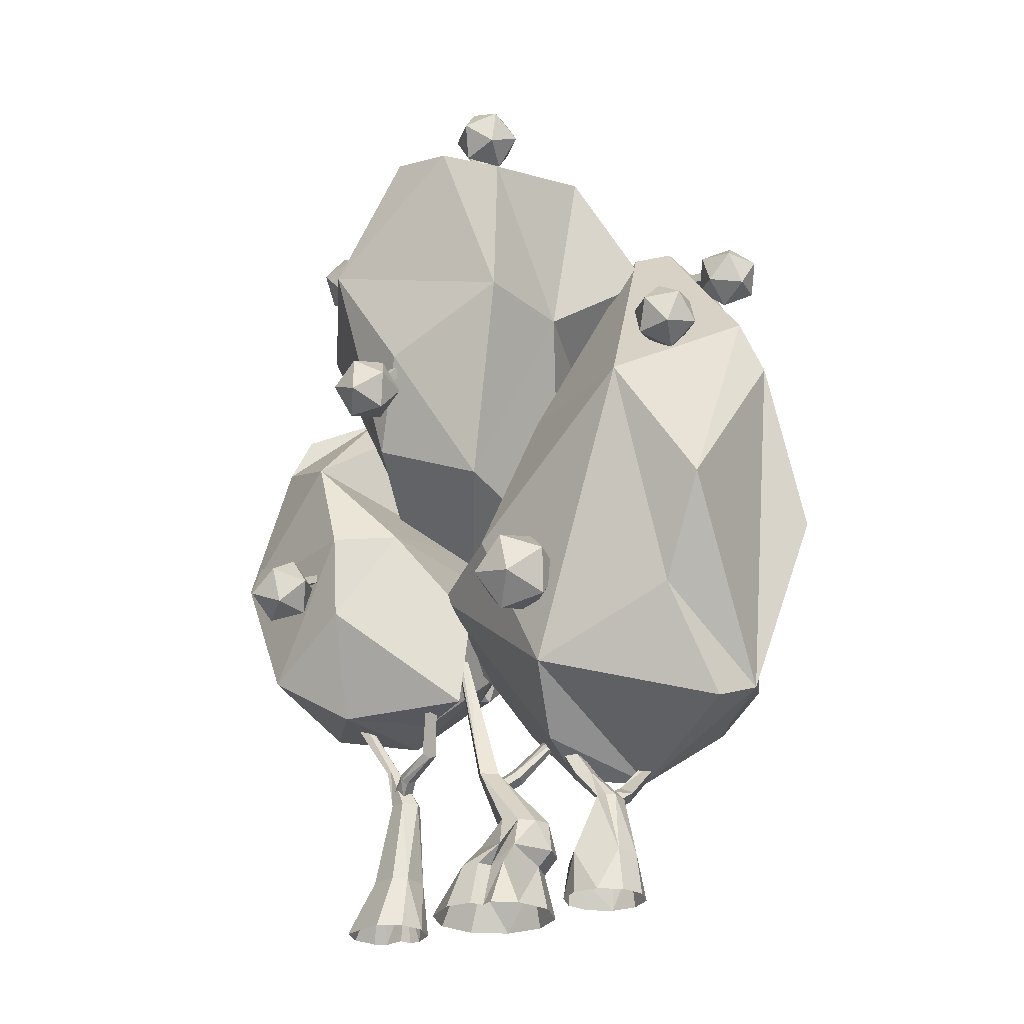
<metadata>
{"format":"obj","ext":"obj","renderer":"f3d","projection":"perspective","resolution":1024,"background":"white","views":[{"elev":-26.1,"azim":31.0,"up":"+Y"}]}
</metadata>
<code>
o bush_4
v -0.1987 -0.004566 -0.04528
v -0.2372 -0.004566 -0.07326
v -0.2659 -0.004566 -0.05151
v -0.3234 -0.004566 -0.04528
v -0.3381 -0.004566 0
v -0.3234 -0.004566 0.04528
v -0.2372 -0.004566 0.07326
v -0.1987 -0.004566 0.04528
v -0.184 -0.004566 0
v -0.2002 0.0927 -0.02748
v -0.2525 0.0927 -0.04447
v -0.2848 0.0927 0
v -0.2759 0.0927 0.02748
v -0.2236 0.0927 0.04447
v -0.2002 0.0927 0.02748
v -0.2036 0.2472 -0.01592
v -0.2172 0.2472 -0.02576
v -0.2526 0.2472 0
v -0.2475 0.2472 0.01592
v -0.2172 0.2472 0.02576
v -0.1985 0.2472 0
v -0.2487 0.3241 -0.007917
v -0.2692 0.3166 -0.007917
v -0.2629 0.3189 0.01281
v -0.255 0.3218 0.01281
v -0.2463 0.325 0
v -0.3615 0.4953 -0.007917
v -0.3844 0.487 0
v -0.382 0.4878 0.007917
v -0.3615 0.4953 0.007917
v -0.3591 0.4962 0
v -0.2578 -0.004566 -0.07326
v -0.3033 -0.004566 -0.05987
v 0.4384 1.334 -0.1024
v 0.4408 1.334 -0.117
v 0.3653 1.345 -0.1115
v 0.3677 1.345 -0.1261
v 0.3622 1.327 -0.1125
v 0.3646 1.327 -0.1271
v 0.4353 1.316 -0.1034
v 0.4377 1.317 -0.118
v 0.4641 1.247 -0.1121
v 0.445 1.289 -0.1607
v 0.4148 1.291 -0.1011
v 0.461 1.28 -0.05406
v 0.5199 1.271 -0.08454
v 0.51 1.277 -0.1505
v 0.4891 1.339 -0.1633
v 0.4302 1.347 -0.1328
v 0.4401 1.342 -0.06688
v 0.5051 1.33 -0.05662
v 0.5354 1.328 -0.1162
v 0.4861 1.372 -0.1053
v 0.1656 0.5229 0.1687
v 0.2241 0.5843 0.1743
v 0.1433 0.604 0.157
v 0.09336 0.5523 0.2023
v 0.1433 0.5005 0.2476
v 0.2241 0.5203 0.2303
v 0.2379 0.5999 0.2567
v 0.188 0.6516 0.2115
v 0.1072 0.6318 0.2287
v 0.1072 0.5679 0.2847
v 0.188 0.5481 0.302
v 0.1656 0.6293 0.2903
v 0.1511 0.6287 0.2142
v 0.1699 0.6287 0.2142
v 0.1511 0.6853 0.1648
v 0.1699 0.6853 0.1648
v 0.1511 0.6702 0.1475
v 0.1511 0.6137 0.197
v -0.1415 0.62 -0.243
v -0.2309 0.8879 -0.2112
v -0.4696 1.075 -0.06299
v -0.5809 0.6126 -0.1368
v -0.2393 0.3852 -0.05629
v -0.09679 0.5267 -0.1114
v -0.1659 0.763 0.1469
v -0.3673 1.168 -0.04987
v -0.6079 0.7492 -0.0918
v -0.512 0.4877 -0.1663
v -0.2998 0.4108 0.1085
v -0.5642 0.7495 0.1028
v -0.4249 0.9294 -0.2641
v -0.3044 1.005 -0.2239
v -0.4004 0.7497 -0.312
v -0.5043 0.987 -0.1361
v -0.2164 0.5313 -0.2435
v -0.4464 0.5126 -0.2424
v -0.3897 0.5983 -0.304
v -0.1385 0.7584 -0.203
v -0.3166 1.141 -0.08524
v -0.1558 0.3942 0.03096
v -0.05668 0.5991 0.03765
v -0.3351 0.9425 0.1818
v -0.4497 1.089 0.06699
v -0.03263 0.3949 0.1127
v -0.4706 0.9991 0.1036
v -0.2684 0.7539 0.2166
v -0.4518 0.5048 0.1402
v -0.2698 0.5983 0.2008
v 0.2316 0.1733 -0.02872
v 0.2201 0.1796 -0.03034
v 0.2145 0.1905 -0.02518
v 0.2182 0.1996 -0.01627
v 0.229 0.2015 -0.008832
v 0.2461 0.1844 -0.01237
v 0.2456 0.1924 -0.05401
v 0.234 0.1987 -0.05563
v 0.2322 0.2187 -0.04156
v 0.2601 0.2035 -0.03766
v 0.2807 0.3184 -0.1633
v 0.2735 0.3223 -0.1643
v 0.2791 0.336 -0.1509
v 0.2897 0.3252 -0.1531
v 0.2786 -0.004566 -0.04509
v 0.2403 -0.004566 -0.07296
v 0.1929 -0.004566 -0.07296
v 0.1545 -0.004566 -0.04509
v 0.1399 -0.004566 0
v 0.1545 -0.004566 0.04509
v 0.1929 -0.004566 0.07296
v 0.2403 -0.004566 0.07296
v 0.2786 -0.004566 0.04509
v 0.2933 -0.004566 0
v 0.2345 0.07373 -0.06742
v 0.1417 0.07373 0
v 0.1907 0.07373 0.06742
v 0.2699 0.07373 0.04167
v 0.2834 0.07373 0
v 0.2522 0.1863 -0.01713
v 0.2196 0.1863 -0.02772
v 0.2051 0.1863 -0.01713
v 0.2196 0.1863 0.02772
v 0.2376 0.1863 0.02772
v 0.2522 0.1863 0.01713
v 0.1369 0.3283 -0.01028
v 0.1174 0.3283 -0.01664
v 0.1053 0.3283 0
v 0.1174 0.3283 0.01664
v 0.1369 0.3283 0.01028
v 0.1998 0.2393 0.01457
v 0.1721 0.2393 0.02358
v 0.1549 0.2393 0
v 0.1721 0.2393 -0.02358
v 0.1998 0.2393 -0.01457
v -0.185 1.3 -0.3368
v 0.2317 1.501 0.09819
v -0.01753 1.689 0.01221
v -0.3932 1.274 0.06268
v -0.1712 0.8666 -0.2235
v 0.07216 1.078 -0.3055
v 0.1728 1.442 0.3146
v 0.05714 1.497 0.3374
v -0.2136 1.3 0.3146
v -0.1433 0.909 0.2387
v 0.05898 0.8232 0.2123
v -0.05083 1.507 -0.3275
v 0.06694 1.6 -0.1876
v 0.2161 1.303 -0.3109
v 0.06941 1.535 -0.309
v -0.2564 1.522 -0.06684
v -0.1728 1.442 -0.3146
v -0.3431 1.004 -0.2683
v -0.2041 1.621 0.000909
v -0.184 0.8242 0.1077
v -0.3378 1 -0.1097
v 0.1894 1.172 0.1205
v -0.05724 0.7195 0.02491
v 0.07731 0.7659 -0.09083
v 0.3094 1.323 -0.06051
v -0.1142 1.713 0.04484
v 0.1653 1.17 0.3139
v -0.06603 1.529 0.3147
v -0.06687 1.07 0.3155
v -0.2178 0.2713 -0.007413
v -0.2368 0.2865 -0.004772
v -0.2427 0.2755 0.01628
v -0.2237 0.2602 0.01364
v -0.2035 0.2824 0.03093
v -0.1976 0.2934 0.009871
v -0.2165 0.3087 0.01251
v -0.2234 0.3063 0.02359
v -0.2142 0.2878 0.03661
v -0.1105 0.403 0.07277
v -0.1223 0.4125 0.07442
v -0.126 0.4056 0.08755
v -0.1142 0.3961 0.0859
v -0.1483 0.3258 0.06206
v -0.1436 0.3346 0.04519
v -0.1284 0.3224 0.04307
v -0.1331 0.3136 0.05994
v 0.4325 1.088 0.1619
v 0.4432 1.091 0.152
v 0.3915 1.096 0.12
v 0.4021 1.099 0.1102
v 0.3925 1.079 0.1157
v 0.4032 1.082 0.1059
v 0.4336 1.071 0.1576
v 0.4442 1.074 0.1477
v -0.3306 0.6712 0.2472
v -0.3285 0.6587 0.2395
v -0.3248 0.7028 0.1852
v -0.3226 0.6904 0.1775
v -0.3425 0.7015 0.1823
v -0.3403 0.6891 0.1746
v -0.3483 0.6699 0.2443
v -0.3462 0.6574 0.2366
v -0.4133 0.6347 0.2609
v -0.3687 0.6164 0.2146
v -0.376 0.681 0.2303
v -0.3871 0.6851 0.2961
v -0.3867 0.6231 0.3211
v -0.3753 0.5806 0.2707
v -0.3144 0.5935 0.2462
v -0.3148 0.6555 0.2212
v -0.3262 0.698 0.2716
v -0.3328 0.6622 0.3277
v -0.3255 0.5976 0.312
v -0.2882 0.6439 0.2814
v -0.2671 0.6516 -0.3028
v -0.2667 0.6642 -0.3106
v -0.2774 0.6823 -0.2534
v -0.2771 0.6949 -0.2612
v -0.2951 0.681 -0.2563
v -0.2948 0.6936 -0.2641
v -0.2848 0.6503 -0.3057
v -0.2844 0.6629 -0.3135
v -0.3405 0.6351 -0.3548
v -0.3106 0.6941 -0.3453
v -0.3158 0.6508 -0.2946
v -0.3072 0.5892 -0.3192
v -0.2968 0.5945 -0.3851
v -0.2989 0.6594 -0.4011
v -0.2485 0.6901 -0.3697
v -0.2589 0.6848 -0.3039
v -0.2568 0.6199 -0.2878
v -0.2451 0.5851 -0.3437
v -0.24 0.6285 -0.3943
v -0.2153 0.6442 -0.3342
v -0.5036 0.8051 -0.2022
v -0.5051 0.8138 -0.214
v -0.4605 0.8402 -0.182
v -0.4621 0.849 -0.1938
v -0.4727 0.85 -0.1731
v -0.4743 0.8588 -0.1849
v -0.5157 0.8149 -0.1933
v -0.5173 0.8236 -0.2051
v -0.5886 0.8332 -0.1843
v -0.5454 0.8611 -0.227
v -0.5236 0.8358 -0.1691
v -0.5587 0.7804 -0.1562
v -0.6024 0.7715 -0.2061
v -0.5941 0.8214 -0.2499
v -0.5324 0.8167 -0.2752
v -0.4888 0.8256 -0.2253
v -0.4971 0.7757 -0.1816
v -0.5458 0.736 -0.2044
v -0.5676 0.7613 -0.2623
v -0.5025 0.7639 -0.2472
v -0.2982 1.446 0.07048
v -0.3063 1.448 0.05826
v -0.2504 1.466 0.0421
v -0.2585 1.468 0.02988
v -0.2543 1.483 0.04745
v -0.2624 1.485 0.03524
v -0.3021 1.463 0.07583
v -0.3102 1.465 0.06362
v -0.3536 1.511 0.1042
v -0.3443 1.496 0.03969
v -0.2927 1.494 0.08224
v -0.3149 1.47 0.1406
v -0.3802 1.457 0.1342
v -0.3983 1.473 0.07178
v -0.3651 1.433 0.02983
v -0.2998 1.446 0.0363
v -0.2817 1.43 0.09869
v -0.3357 1.407 0.1308
v -0.3873 1.409 0.08823
v -0.3264 1.392 0.0663
v -0.07821 0.9978 0.3247
v -0.09268 1 0.323
v -0.06579 1.043 0.2881
v -0.08026 1.045 0.2864
v -0.06536 1.054 0.3021
v -0.07983 1.057 0.3004
v -0.07778 1.009 0.3387
v -0.09225 1.012 0.337
v -0.09565 1.022 0.4112
v -0.1344 1.033 0.3579
v -0.06794 1.037 0.3524
v -0.04089 0.9894 0.3903
v -0.09067 0.9554 0.4193
v -0.1485 0.9824 0.3993
v -0.1534 0.9739 0.3331
v -0.1037 1.008 0.3042
v -0.04584 0.9809 0.3242
v -0.05989 0.9303 0.3655
v -0.1264 0.9259 0.371
v -0.09868 0.9417 0.3123
v 0.09767 1.548 0.2217
v 0.08848 1.542 0.2314
v 0.05428 1.55 0.1816
v 0.0451 1.544 0.1913
v 0.04932 1.566 0.1876
v 0.04013 1.56 0.1973
v 0.09271 1.565 0.2278
v 0.08352 1.558 0.2374
v 0.0967 1.616 0.2831
v 0.0533 1.565 0.2787
v 0.07762 1.594 0.2231
v 0.1417 1.609 0.2341
v 0.157 1.591 0.2966
v 0.1024 1.564 0.3241
v 0.08679 1.509 0.2896
v 0.07149 1.527 0.2271
v 0.1261 1.554 0.1996
v 0.1752 1.552 0.245
v 0.1509 1.524 0.3006
v 0.1318 1.502 0.2406
v -0.07798 1.372 -0.3579
v -0.09245 1.374 -0.3596
v -0.07954 1.397 -0.3046
v -0.09401 1.4 -0.3063
v -0.08331 1.381 -0.2971
v -0.09778 1.384 -0.2987
v -0.08176 1.356 -0.3504
v -0.09623 1.358 -0.352
v -0.1053 1.285 -0.3603
v -0.1438 1.338 -0.35
v -0.08216 1.336 -0.3242
v -0.04232 1.305 -0.3685
v -0.07931 1.289 -0.4217
v -0.142 1.309 -0.4103
v -0.1416 1.376 -0.4052
v -0.1046 1.392 -0.3519
v -0.04189 1.372 -0.3633
v -0.04013 1.343 -0.4236
v -0.1017 1.346 -0.4495
v -0.07861 1.397 -0.4134
v 0.255 0.763 -0.4127
v 0.2405 0.7657 -0.4144
v 0.2583 0.8068 -0.373
v 0.2439 0.8094 -0.3747
v 0.2547 0.7951 -0.3598
v 0.2402 0.7977 -0.3615
v 0.2513 0.7514 -0.3995
v 0.2368 0.754 -0.4012
v 0.2249 0.683 -0.3803
v 0.189 0.7388 -0.3889
v 0.2523 0.7427 -0.3678
v 0.2877 0.6957 -0.3996
v 0.2462 0.6628 -0.4404
v 0.1852 0.6894 -0.4338
v 0.1881 0.753 -0.4542
v 0.2296 0.7859 -0.4134
v 0.2905 0.7593 -0.4201
v 0.2868 0.7099 -0.4649
v 0.2234 0.706 -0.4861
v 0.2508 0.7657 -0.4735
v 0.07296 -0.004566 -0.0683
v 0.01486 -0.004566 -0.1105
v -0.05695 -0.004566 -0.1105
v -0.115 -0.004566 -0.0683
v -0.1372 -0.004566 0
v -0.115 -0.004566 0.0683
v -0.05695 -0.004566 0.1105
v 0.007372 -0.004566 0.08538
v 0.07296 -0.004566 0.0683
v 0.09515 -0.004566 0
v 0.05941 0.07778 -0.05172
v 0.01541 0.07778 -0.08368
v -0.08296 0.07778 -0.05172
v -0.09976 0.07778 0
v -0.03896 0.07778 0.08368
v 0.007924 0.07778 0.05855
v 0.06393 0.1082 0.06738
v 0.07621 0.07778 0
v -0.01184 0.278 0
v -0.02717 0.278 -0.02109
v -0.04087 0.278 -0.02109
v -0.05619 0.278 0
v -0.04087 0.278 0.02109
v -0.08475 0.5258 0
v -0.09268 0.5258 -0.01092
v -0.1077 0.5258 0
v -0.09978 0.5258 0.01092
v -0.09268 0.5258 0.01092
v 0.08913 0.1058 -0.04894
v 0.09889 0.1597 0
v 0.009515 0.1162 -0.07292
v 0.02573 0.1665 -0.04918
v -0.02593 0.118 -0.0444
v -0.01087 0.1687 0
v -0.04033 0.118 0
v -0.02591 0.118 0.0444
v 0.03701 0.1118 0.07561
v 0.02573 0.1665 0.04918
v 0.06144 0.1608 0.0503
v 0.08895 0.1594 0.03126
v 0.1049 0.1055 0
v -0.005132 -0.004566 0.1105
v -0.005131 0.07778 0.08368
v 0.03896 0.07778 0.06657
v 0.0319 -0.004566 0.09813
v -0.009199 0.2448 -0.02653
v -0.02403 0.2643 -0.02653
v -0.02295 0.2715 -0.01546
v -0.006569 0.2622 0.000194
v -0.000875 0.2512 -0.004391
v 0.01571 0.2638 -0.04133
v 0.000875 0.2833 -0.04133
v 0.001964 0.2905 -0.03026
v 0.01834 0.2812 -0.0146
v 0.02403 0.2701 -0.01919
v 0.1102 0.3922 -0.1001
v 0.09999 0.398 -0.1098
v 0.09643 0.4049 -0.107
v 0.09711 0.4094 -0.1001
v 0.1073 0.4036 -0.09031
v 0.3825 0.4875 -0.3644
v 0.4094 0.7234 -0.3315
v 0.07982 0.7374 -0.3607
v 0.08786 0.4722 -0.3441
v 0.332 0.3698 -0.272
v 0.5139 0.3708 -0.05757
v 0.3273 1.431 -0.142
v -0.05776 0.7889 -0.16
v 0.1443 0.3003 0.07169
v 0.2493 0.2466 -0.1154
v 0.4091 0.9221 0.2798
v 0.2258 1.036 -0.4078
v 0.1661 1.291 -0.2404
v 0.3065 0.4036 -0.3469
v 0.01449 0.4264 -0.2594
v 0.09687 1.138 -0.2283
v 0.3894 1.355 -0.2253
v -0.1679 0.6164 -0.05132
v -0.02041 0.3993 -0.1483
v -0.07158 0.4941 -0.08767
v 0.6039 0.7193 -0.1399
v 0.5769 1.022 -0.03789
v 0.07226 1.005 -0.1222
v -0.1061 0.6438 0.05828
v 0.1385 0.2496 -0.04709
v 0.4849 0.3294 0.04063
v 0.2847 1.388 -0.06693
v 0.5429 0.6972 0.2184
v 0.5371 1.127 -0.01908
v 0.164 0.9285 0.1458
v 0.192 0.4033 0.1979
v 0.05114 0.688 0.1695
v 0.4471 0.5191 0.1631
v 0.4726 1.006 0.1623
v 0.4804 1.054 0.1165
v 0.4204 1.044 0.1442
v 0.4298 1.029 0.2086
v 0.4956 1.029 0.2207
v 0.5268 1.045 0.1638
v 0.5081 1.107 0.1465
v 0.4423 1.106 0.1344
v 0.4111 1.09 0.1913
v 0.4575 1.081 0.2386
v 0.5175 1.092 0.2109
v 0.4653 1.129 0.1928
f 1 2 10
f 32 11 2
f 2 11 10
f 11 33 12
f 12 33 4
f 4 5 12
f 5 6 12
f 12 6 13
f 6 7 13
f 7 14 13
f 7 8 14
f 14 8 15
f 8 9 15
f 1 10 9
f 9 10 15
f 10 17 16
f 10 11 17
f 12 18 11
f 11 18 17
f 12 13 18
f 18 13 19
f 13 14 19
f 19 14 20
f 14 15 20
f 15 21 20
f 15 10 21
f 21 10 16
f 16 17 22
f 17 18 22
f 22 18 23
f 19 24 18
f 18 24 23
f 20 25 19
f 19 25 24
f 20 26 25
f 20 21 26
f 21 16 26
f 26 16 22
f 22 23 27
f 27 23 28
f 24 29 23
f 23 29 28
f 25 30 24
f 24 30 29
f 25 26 30
f 26 31 30
f 26 22 31
f 31 22 27
f 11 32 3
f 3 33 11
f 35 37 34
f 34 37 36
f 38 39 40
f 40 39 41
f 35 41 37
f 37 41 39
f 34 36 40
f 40 36 38
f 42 44 43
f 42 45 44
f 42 46 45
f 42 47 46
f 42 43 47
f 43 44 49
f 44 45 50
f 45 46 51
f 46 47 52
f 47 43 48
f 43 49 48
f 44 50 49
f 45 51 50
f 46 52 51
f 47 48 52
f 48 49 53
f 49 50 53
f 50 51 53
f 51 52 53
f 52 48 53
f 54 57 56
f 54 58 57
f 54 59 58
f 54 55 59
f 56 57 62
f 57 58 63
f 58 59 64
f 59 55 60
f 55 61 60
f 56 62 61
f 57 63 62
f 58 64 63
f 59 60 64
f 60 61 65
f 61 62 65
f 62 63 65
f 63 64 65
f 64 60 65
f 66 67 68
f 68 67 69
f 71 66 70
f 70 66 68
f 72 84 73
f 73 84 85
f 84 74 85
f 84 72 86
f 75 87 86
f 86 87 84
f 87 74 84
f 86 72 90
f 90 72 88
f 76 89 88
f 88 89 90
f 75 86 89
f 89 86 90
f 72 77 88
f 72 73 91
f 91 77 72
f 92 73 85
f 85 74 92
f 92 74 79
f 87 75 80
f 80 74 87
f 75 89 81
f 89 76 81
f 88 77 76
f 76 77 93
f 93 82 76
f 94 77 91
f 73 78 91
f 91 78 94
f 78 73 95
f 95 73 92
f 92 79 95
f 74 80 96
f 96 79 74
f 75 81 80
f 81 76 82
f 77 94 93
f 93 94 97
f 94 78 97
f 97 82 93
f 99 78 95
f 95 79 98
f 98 83 95
f 95 83 99
f 98 79 96
f 96 80 98
f 98 80 83
f 81 100 80
f 80 100 83
f 100 81 82
f 100 82 101
f 101 82 97
f 97 78 101
f 101 78 99
f 83 100 99
f 99 100 101
f 102 103 108
f 108 103 109
f 103 104 109
f 105 110 104
f 104 110 109
f 105 106 110
f 107 111 106
f 106 111 110
f 107 102 111
f 102 108 111
f 108 109 112
f 112 109 113
f 109 110 113
f 110 114 113
f 111 115 110
f 110 115 114
f 111 112 115
f 111 108 112
f 116 117 126
f 117 118 126
f 118 119 127
f 119 120 127
f 120 121 127
f 122 128 121
f 121 128 127
f 122 123 128
f 128 123 129
f 123 124 129
f 125 130 124
f 124 130 129
f 125 116 130
f 130 116 126
f 126 132 131
f 126 118 132
f 132 118 133
f 118 127 133
f 127 134 133
f 127 128 134
f 128 129 134
f 134 129 135
f 129 136 135
f 129 130 136
f 126 131 130
f 130 131 136
f 131 132 146
f 132 145 146
f 132 133 145
f 145 133 144
f 133 134 144
f 134 143 144
f 135 142 134
f 134 142 143
f 135 136 142
f 136 131 142
f 142 131 146
f 143 142 140
f 143 140 144
f 144 140 139
f 145 144 138
f 138 144 139
f 146 145 138
f 146 138 137
f 142 146 137
f 142 137 141
f 142 141 140
f 147 158 160
f 160 158 161
f 149 159 158
f 158 159 161
f 148 160 159
f 159 160 161
f 158 147 163
f 150 162 147
f 147 162 163
f 149 158 162
f 162 158 163
f 151 164 152
f 152 164 147
f 164 150 147
f 152 147 160
f 148 159 149
f 149 154 148
f 165 149 162
f 155 165 150
f 150 165 162
f 150 164 167
f 164 151 167
f 167 151 166
f 166 156 167
f 167 156 150
f 169 151 170
f 170 151 152
f 152 168 170
f 168 157 170
f 170 157 169
f 168 152 171
f 171 152 160
f 160 148 171
f 153 168 148
f 148 168 171
f 148 154 153
f 149 165 172
f 165 155 172
f 172 154 149
f 150 156 155
f 166 151 169
f 169 157 166
f 166 157 156
f 155 173 154
f 154 173 153
f 154 172 174
f 172 155 174
f 155 154 174
f 155 156 175
f 156 157 175
f 175 157 173
f 173 155 175
f 173 157 168
f 168 153 173
f 176 181 180
f 176 182 181
f 176 177 182
f 178 183 177
f 177 183 182
f 179 184 178
f 178 184 183
f 179 180 184
f 179 176 180
f 180 181 192
f 192 181 191
f 181 182 191
f 182 190 191
f 183 189 182
f 182 189 190
f 183 184 189
f 189 184 192
f 184 180 192
f 189 187 190
f 190 187 186
f 191 190 186
f 191 186 185
f 192 191 185
f 192 185 188
f 192 188 187
f 189 192 187
f 193 194 195
f 195 194 196
f 197 198 199
f 199 198 200
f 194 200 196
f 196 200 198
f 199 193 197
f 197 193 195
f 201 202 203
f 203 202 204
f 206 208 205
f 205 208 207
f 202 208 204
f 204 208 206
f 201 203 207
f 207 203 205
f 209 211 210
f 209 212 211
f 209 213 212
f 209 214 213
f 209 210 214
f 210 211 216
f 211 212 217
f 212 213 218
f 213 214 219
f 214 210 215
f 210 216 215
f 211 217 216
f 212 218 217
f 213 219 218
f 214 215 219
f 215 216 220
f 216 217 220
f 217 218 220
f 218 219 220
f 219 215 220
f 221 222 223
f 223 222 224
f 225 226 227
f 227 226 228
f 222 228 224
f 224 228 226
f 227 221 225
f 225 221 223
f 229 231 230
f 229 232 231
f 229 233 232
f 229 234 233
f 229 230 234
f 230 231 236
f 231 232 237
f 232 233 238
f 233 234 239
f 234 230 235
f 230 236 235
f 231 237 236
f 232 238 237
f 233 239 238
f 234 235 239
f 235 236 240
f 236 237 240
f 237 238 240
f 238 239 240
f 239 235 240
f 241 242 243
f 243 242 244
f 245 246 247
f 247 246 248
f 242 248 244
f 244 248 246
f 247 241 245
f 245 241 243
f 249 251 250
f 249 252 251
f 249 253 252
f 249 254 253
f 249 250 254
f 250 251 256
f 251 252 257
f 252 253 258
f 253 254 259
f 254 250 255
f 250 256 255
f 251 257 256
f 252 258 257
f 253 259 258
f 254 255 259
f 255 256 260
f 256 257 260
f 257 258 260
f 258 259 260
f 259 255 260
f 261 262 263
f 263 262 264
f 265 266 267
f 267 266 268
f 262 268 264
f 264 268 266
f 267 261 265
f 265 261 263
f 269 271 270
f 269 272 271
f 269 273 272
f 269 274 273
f 269 270 274
f 270 271 276
f 271 272 277
f 272 273 278
f 273 274 279
f 274 270 275
f 270 276 275
f 271 277 276
f 272 278 277
f 273 279 278
f 274 275 279
f 275 276 280
f 276 277 280
f 277 278 280
f 278 279 280
f 279 275 280
f 281 282 283
f 283 282 284
f 285 286 287
f 287 286 288
f 282 288 284
f 284 288 286
f 287 281 285
f 285 281 283
f 289 291 290
f 289 292 291
f 289 293 292
f 289 294 293
f 289 290 294
f 290 291 296
f 291 292 297
f 292 293 298
f 293 294 299
f 294 290 295
f 290 296 295
f 291 297 296
f 292 298 297
f 293 299 298
f 294 295 299
f 295 296 300
f 296 297 300
f 297 298 300
f 298 299 300
f 299 295 300
f 301 302 303
f 303 302 304
f 305 306 307
f 307 306 308
f 302 308 304
f 304 308 306
f 307 301 305
f 305 301 303
f 309 311 310
f 309 312 311
f 309 313 312
f 309 314 313
f 309 310 314
f 310 311 316
f 311 312 317
f 312 313 318
f 313 314 319
f 314 310 315
f 310 316 315
f 311 317 316
f 312 318 317
f 313 319 318
f 314 315 319
f 316 317 320
f 317 318 320
f 318 319 320
f 319 315 320
f 321 322 323
f 323 322 324
f 325 326 327
f 327 326 328
f 322 328 324
f 324 328 326
f 327 321 325
f 325 321 323
f 329 331 330
f 329 332 331
f 329 333 332
f 329 334 333
f 329 330 334
f 330 331 336
f 331 332 337
f 332 333 338
f 333 334 339
f 334 330 335
f 330 336 335
f 331 337 336
f 332 338 337
f 333 339 338
f 334 335 339
f 335 336 340
f 336 337 340
f 337 338 340
f 338 339 340
f 339 335 340
f 341 342 343
f 343 342 344
f 345 346 347
f 347 346 348
f 342 348 344
f 344 348 346
f 347 341 345
f 345 341 343
f 349 351 350
f 349 352 351
f 349 353 352
f 349 354 353
f 349 350 354
f 350 351 356
f 351 352 357
f 352 353 358
f 353 354 359
f 354 350 355
f 350 356 355
f 351 357 356
f 352 358 357
f 353 359 358
f 354 355 359
f 355 356 360
f 356 357 360
f 357 358 360
f 358 359 360
f 359 355 360
f 362 372 361
f 361 372 371
f 362 363 372
f 372 363 373
f 363 364 373
f 365 374 364
f 364 374 373
f 365 366 374
f 367 375 366
f 366 375 374
f 367 402 375
f 375 402 403
f 405 369 404
f 404 369 377
f 370 378 369
f 369 378 377
f 361 371 370
f 370 371 378
f 379 380 384
f 384 380 385
f 380 381 385
f 385 381 386
f 381 382 386
f 382 383 386
f 383 387 386
f 383 388 387
f 383 384 388
f 383 379 384
f 389 390 401
f 390 389 391
f 390 391 392
f 391 393 392
f 392 393 394
f 394 393 395
f 394 395 396
f 394 396 398
f 398 396 397
f 398 397 399
f 399 377 400
f 377 401 400
f 400 401 390
f 372 391 371
f 371 391 389
f 372 373 391
f 373 393 391
f 374 395 373
f 373 395 393
f 374 396 395
f 374 375 396
f 396 375 397
f 375 403 397
f 377 378 401
f 371 389 378
f 378 389 401
f 390 380 379
f 390 392 380
f 380 392 381
f 392 394 381
f 394 382 381
f 394 383 382
f 394 398 383
f 398 399 383
f 399 400 383
f 390 379 400
f 400 379 383
f 402 368 403
f 403 368 376
f 403 376 397
f 397 376 399
f 404 377 376
f 376 377 399
f 405 404 368
f 368 404 376
f 406 412 411
f 406 407 412
f 407 408 412
f 412 408 413
f 408 409 413
f 409 414 413
f 409 410 414
f 414 410 415
f 410 406 415
f 415 406 411
f 411 412 416
f 416 412 417
f 412 418 417
f 412 413 418
f 418 413 419
f 413 420 419
f 413 414 420
f 415 416 414
f 414 416 420
f 415 411 416
f 422 421 432
f 432 423 433
f 433 422 432
f 432 421 423
f 423 421 424
f 424 421 434
f 434 425 424
f 424 425 435
f 426 425 421
f 421 425 434
f 422 426 421
f 437 422 433
f 433 423 436
f 436 427 433
f 427 437 433
f 423 424 428
f 428 424 438
f 424 435 440
f 440 435 439
f 435 425 439
f 439 429 440
f 426 430 425
f 426 422 441
f 441 422 442
f 442 422 437
f 437 427 442
f 442 426 441
f 436 423 443
f 443 423 428
f 443 427 436
f 438 424 440
f 429 444 440
f 440 444 438
f 444 428 438
f 425 430 439
f 439 430 445
f 430 429 445
f 429 439 445
f 446 430 426
f 426 442 448
f 448 442 449
f 442 427 449
f 449 427 447
f 447 431 449
f 449 431 448
f 427 443 447
f 447 443 450
f 443 428 450
f 450 431 447
f 450 428 452
f 452 428 444
f 429 451 444
f 444 451 452
f 451 431 452
f 452 431 450
f 429 430 451
f 430 446 451
f 451 446 453
f 446 426 453
f 453 426 448
f 448 431 453
f 453 431 451
f 454 456 455
f 454 457 456
f 454 458 457
f 454 459 458
f 454 455 459
f 455 456 461
f 456 457 462
f 457 458 463
f 458 459 464
f 459 455 460
f 455 461 460
f 456 462 461
f 457 463 462
f 458 464 463
f 459 460 464
f 460 461 465
f 461 462 465
f 462 463 465
f 463 464 465
f 464 460 465

</code>
